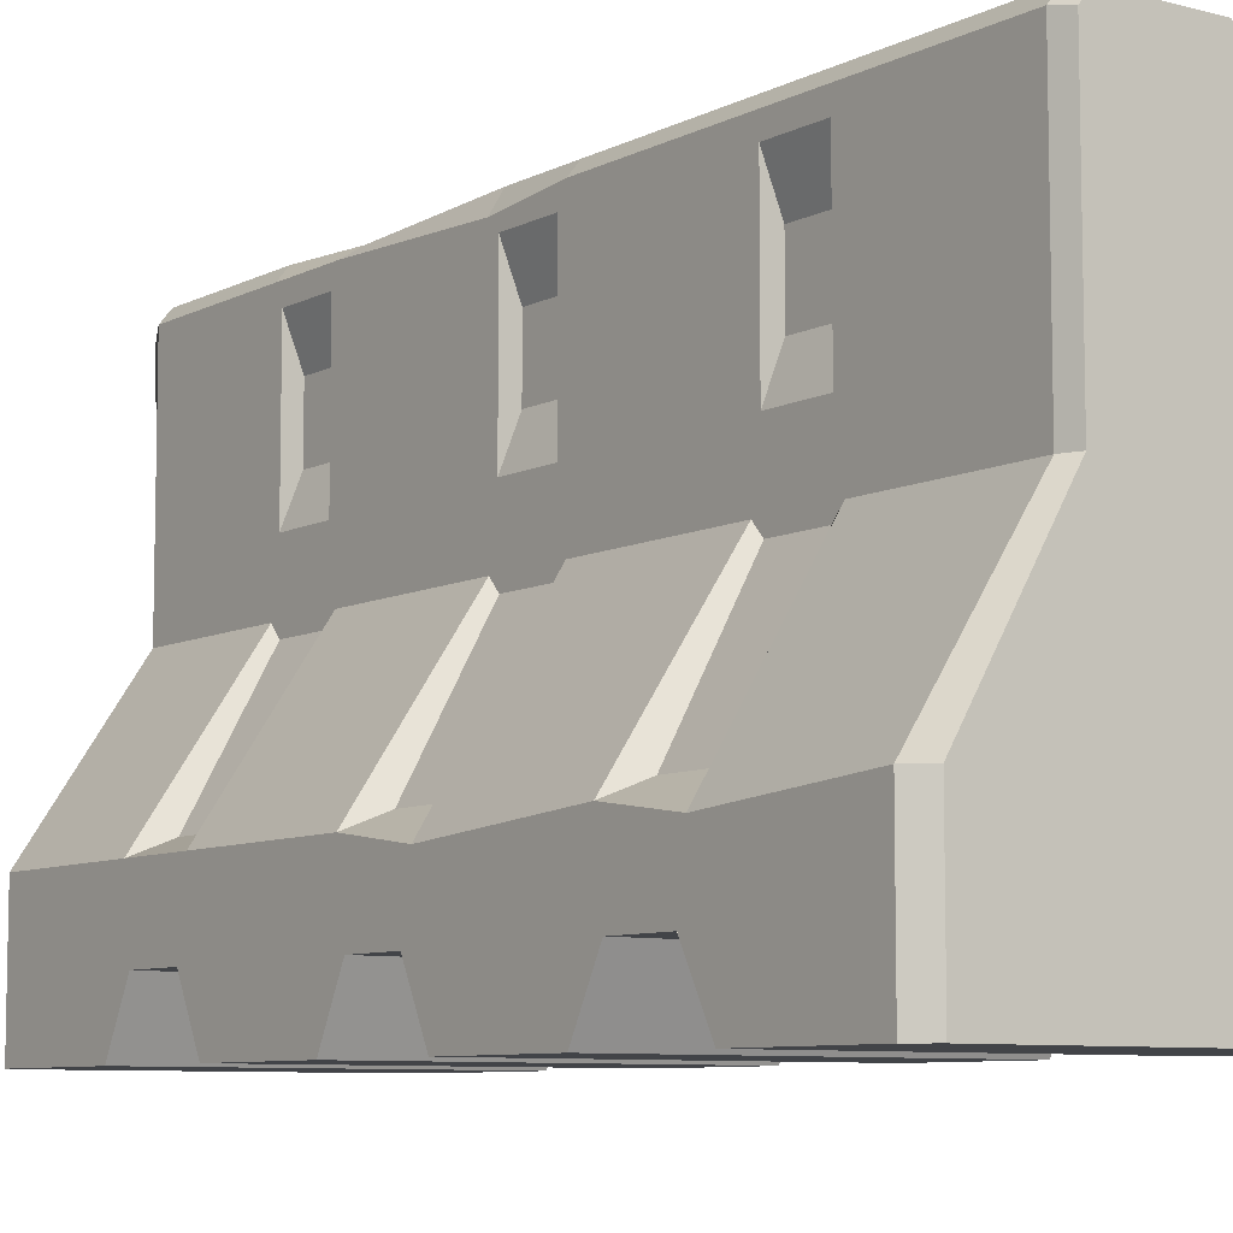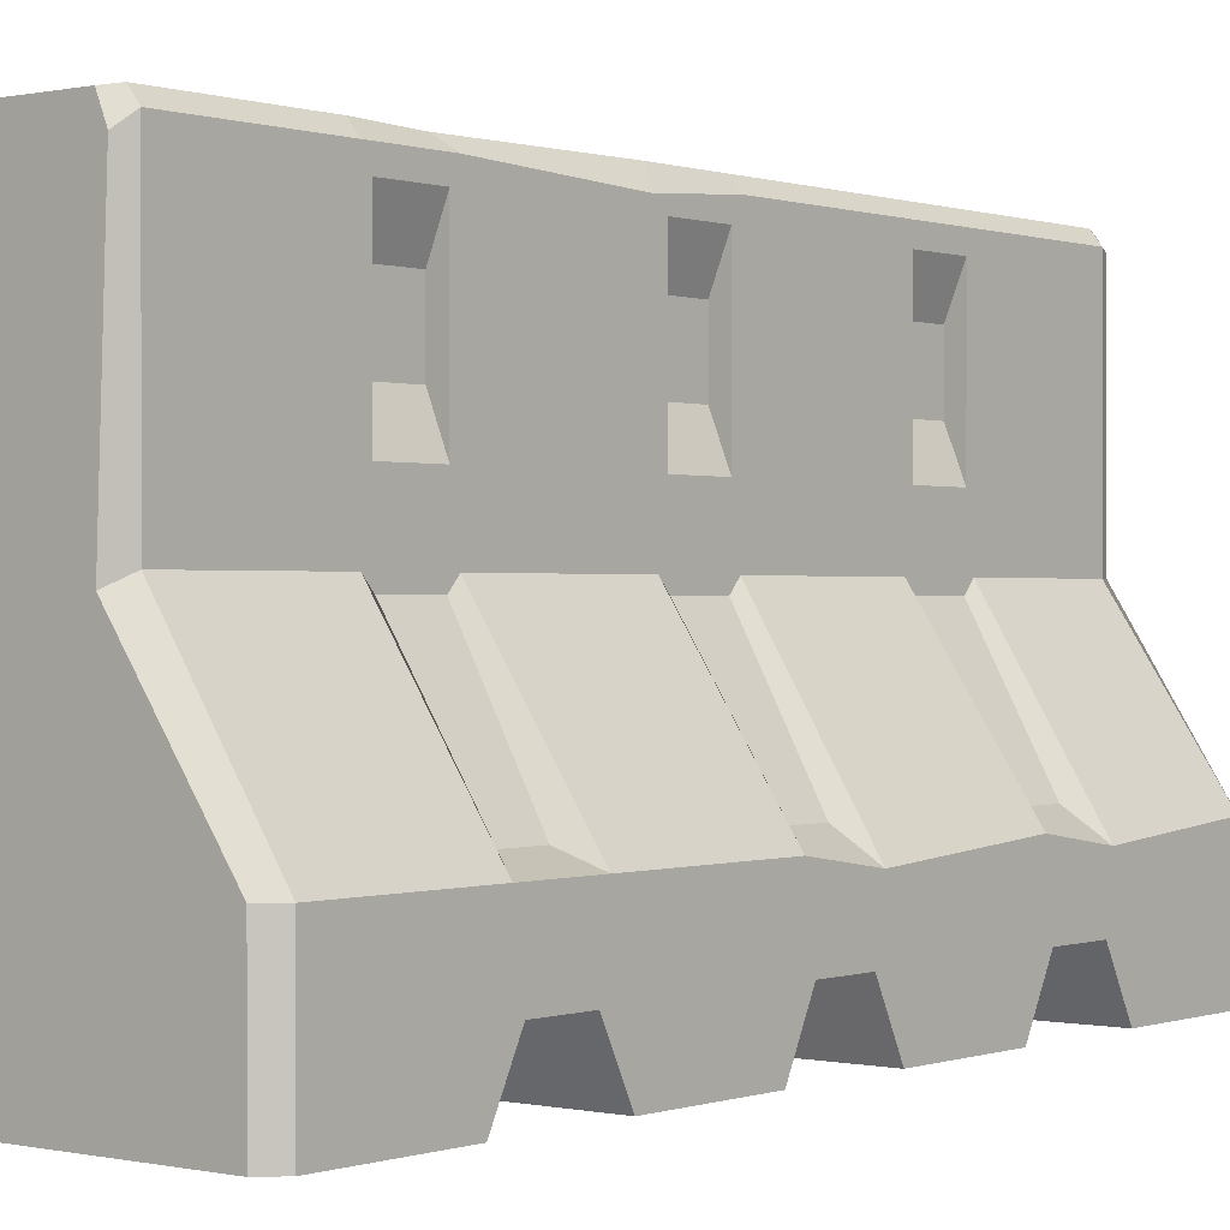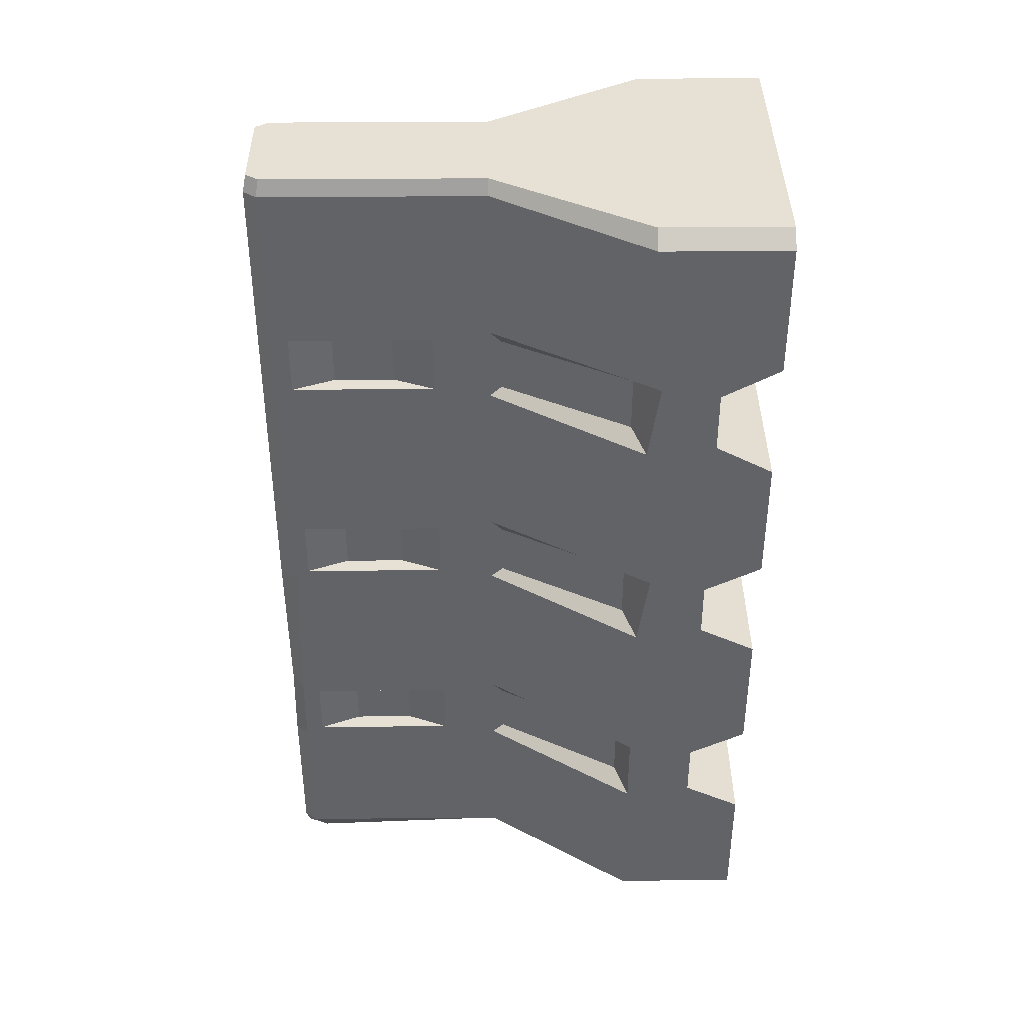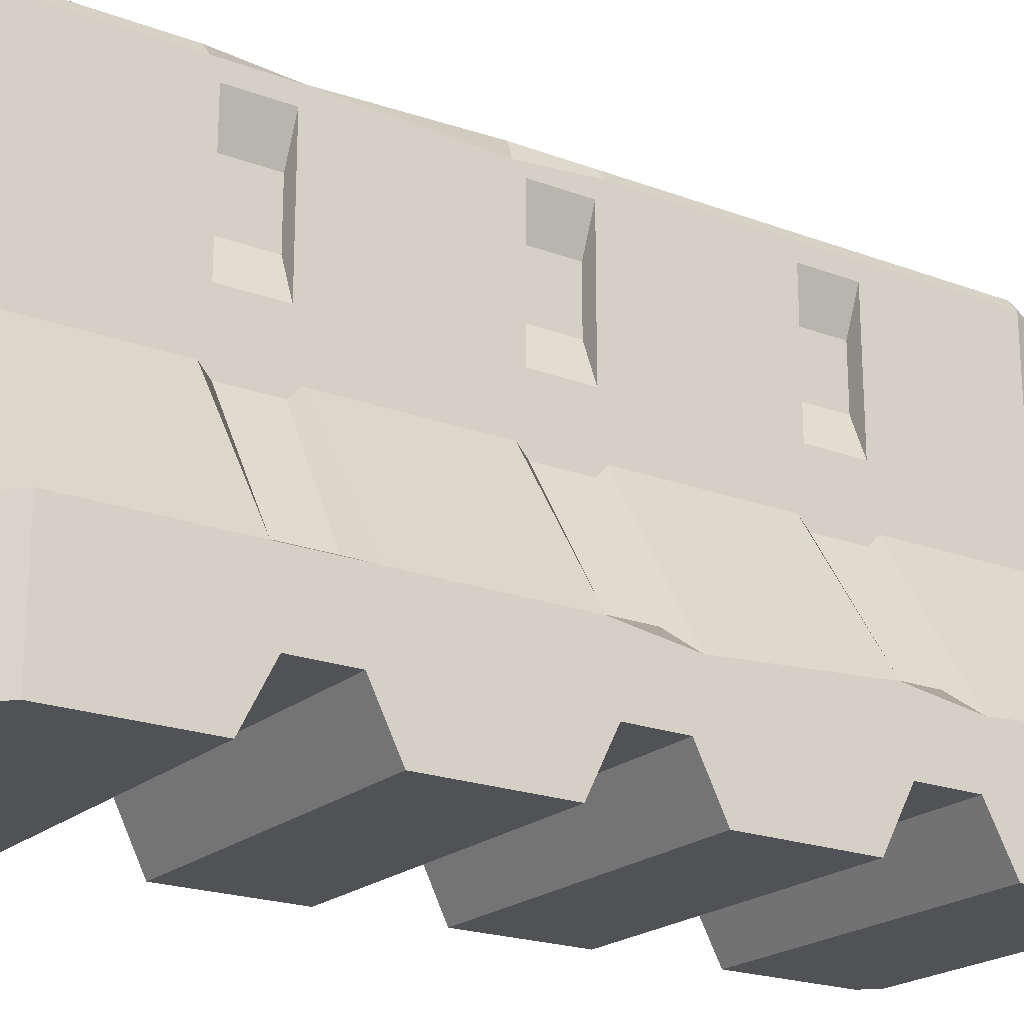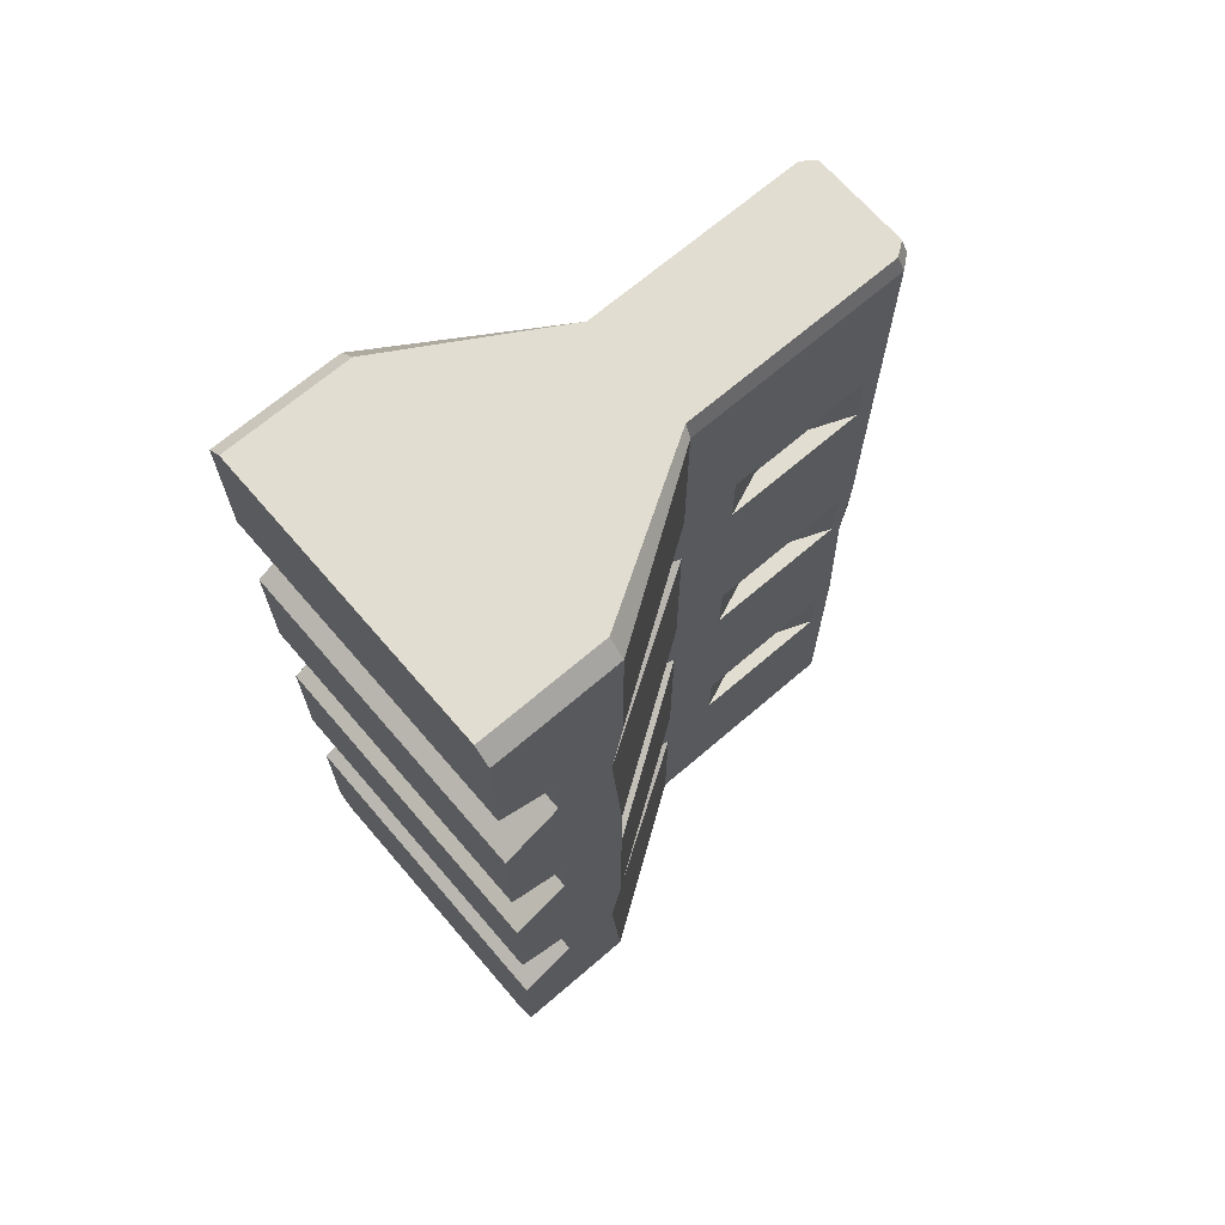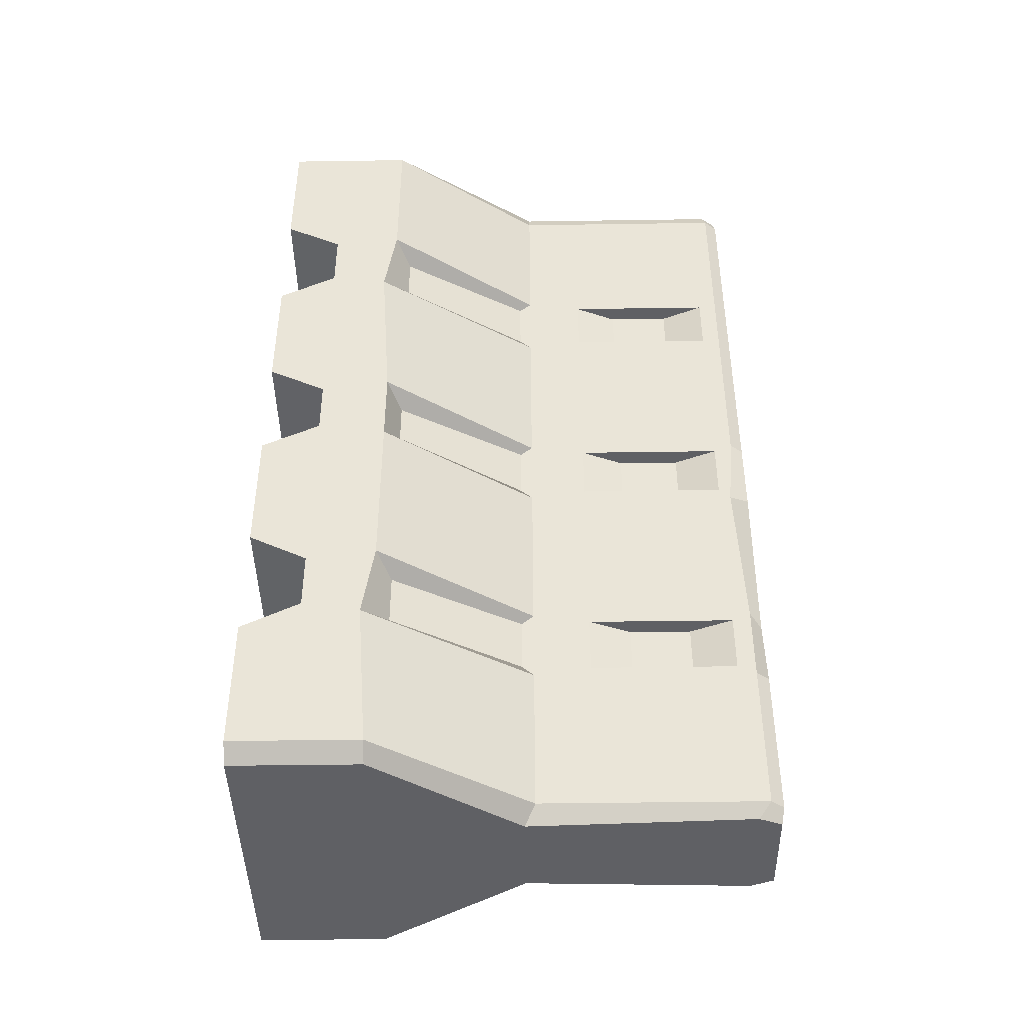
<metadata>
{"format":"obj","ext":"obj","renderer":"f3d","projection":"perspective","resolution":1024,"background":"white","views":[{"elev":-8.0,"azim":-36.2,"up":"+Y"},{"elev":0.2,"azim":-141.1,"up":"+Y"},{"elev":39.2,"azim":-90.6,"up":"+Z"},{"elev":-20.9,"azim":-124.1,"up":"+Y"},{"elev":68.4,"azim":49.3,"up":"+Z"},{"elev":-43.7,"azim":91.0,"up":"+Z"}]}
</metadata>
<code>
v 32.72 1e-06 111.4
v 32.72 24.95 111.4
v 32.72 24.95 -62.41
v 32.72 1e-06 -62.41
v 12.5 55.47 111.4
v 12.5 55.47 -62.41
v 12.5 99.26 111.4
v 12.5 99.26 -62.41
v 12.5 99.26 -31.95
v 12.5 99.26 -16.68
v 32.72 11.36 -30.08
v 32.72 11.36 -18.55
v 32.72 1e-06 -12.78
v 32.72 1e-06 -35.84
v 32.72 22.68 -31.95
v 32.72 24.95 -16.68
v 12.5 55.47 -31.95
v 12.5 55.47 -16.68
v 12.5 97.93 16.1
v 12.5 99.26 31.98
v 32.72 11.36 18.7
v 32.72 11.36 29.98
v 32.72 1e-06 35.63
v 32.72 1e-06 13.06
v 32.72 24.95 16.71
v 32.72 24.95 31.98
v 12.5 55.47 16.71
v 12.5 55.47 31.98
v 12.5 99.26 65.37
v 12.5 99.26 80.63
v 32.72 11.36 66.94
v 32.72 11.36 79.05
v 32.72 1e-06 85.11
v 32.72 1e-06 60.89
v 32.72 24.95 80.63
v 32.72 22.68 65.37
v 12.5 55.47 80.63
v 12.5 55.47 65.37
v 26.43 27.71 -18.81
v 12.5 53.12 -18.81
v 26.43 27.71 -29.82
v 12.5 53.12 -29.82
v 26.43 27.71 29.85
v 12.5 53.12 29.85
v 26.43 27.71 18.84
v 12.5 53.12 18.84
v 26.43 27.71 78.5
v 12.5 53.12 78.5
v 26.43 27.71 67.49
v 12.5 53.12 67.49
v 12.5 66.73 -30.26
v 12.5 95.61 -30.26
v 12.5 95.61 -18.37
v 12.5 66.73 -18.37
v 12.5 66.73 18.4
v 12.5 95.61 18.4
v 12.5 95.61 30.28
v 12.5 66.73 30.28
v 12.5 66.73 67.06
v 12.5 95.61 67.06
v 12.5 95.61 78.94
v 12.5 66.73 78.94
v 9.13 75.12 -30.26
v 9.13 87.22 -30.26
v 9.13 87.22 -18.37
v 9.13 75.12 -18.37
v 9.13 75.12 18.4
v 9.13 87.22 18.4
v 9.13 87.22 30.28
v 9.13 75.12 30.28
v 9.13 75.12 67.06
v 9.13 87.22 67.06
v 9.13 87.22 78.94
v 9.13 75.12 78.94
v 8.477 101.8 -17.2
v 10.46 101.8 -31.95
v 10.46 101.8 31.98
v 10.46 101.8 16.71
v 10.46 101.8 80.63
v 10.46 101.8 65.37
v 10.46 101.8 111.4
v 10.46 101.8 -62.41
v 29.54 1e-06 114.5
v 29.54 24.95 114.5
v 11.28 55.47 114.5
v 11.28 98.68 114.5
v 9.443 101.2 114.5
v 29.54 24.95 -65.51
v 29.54 1e-06 -65.51
v 9.591 53.46 -65.51
v 11.28 96.84 -65.51
v 9.443 101.2 -65.51
v -32.72 1e-06 111.4
v -32.72 24.95 111.4
v -32.72 24.95 -62.41
v -32.72 1e-06 -62.41
v -12.5 55.47 111.4
v -12.5 55.47 -62.41
v -12.5 99.26 111.4
v -12.5 99.26 -62.41
v -32.72 1e-06 -35.84
v -32.72 24.95 -31.95
v -12.5 55.47 -31.95
v -12.5 99.26 -31.95
v -12.5 99.26 -16.68
v -32.72 11.36 -30.08
v -32.72 11.36 -18.55
v -32.72 1e-06 -12.78
v -32.72 24.95 -16.68
v -12.5 55.47 -16.68
v -12.5 97.93 16.1
v -12.5 99.26 31.98
v -32.72 11.36 18.7
v -32.72 11.36 29.98
v -32.72 1e-06 35.63
v -32.72 1e-06 13.06
v -32.72 24.95 16.71
v -32.72 22.68 31.98
v -12.5 55.47 16.71
v -12.5 55.47 31.98
v -12.5 99.26 65.37
v -12.5 99.26 80.63
v -32.72 11.36 66.94
v -32.72 11.36 79.05
v -32.72 1e-06 85.11
v -32.72 1e-06 60.89
v -32.72 22.68 80.63
v -32.72 24.95 65.37
v -12.5 55.47 80.63
v -12.5 55.47 65.37
v -26.43 27.71 -18.81
v -12.5 53.12 -18.81
v -26.43 27.71 -29.82
v -12.5 53.12 -29.82
v -26.43 27.71 29.85
v -12.5 53.12 29.85
v -26.43 27.71 18.84
v -12.5 53.12 18.84
v -26.43 27.71 78.5
v -12.5 53.12 78.5
v -26.43 27.71 67.49
v -12.5 53.12 67.49
v -12.5 66.73 -30.26
v -12.5 95.61 -30.26
v -12.5 95.61 -18.37
v -12.5 66.73 -18.37
v -12.5 66.73 18.4
v -12.5 95.61 18.4
v -12.5 95.61 30.28
v -12.5 66.73 30.28
v -12.5 66.73 67.06
v -12.5 95.61 67.06
v -12.5 95.61 78.94
v -12.5 66.73 78.94
v -9.13 75.12 -30.26
v -9.13 87.22 -30.26
v -9.13 87.22 -18.37
v -9.13 75.12 -18.37
v -9.13 75.12 18.4
v -9.13 87.22 18.4
v -9.13 87.22 30.28
v -9.13 75.12 30.28
v -9.13 75.12 67.06
v -9.13 87.22 67.06
v -9.13 87.22 78.94
v -9.13 75.12 78.94
v -8.477 101.8 -17.2
v -10.46 101.8 -31.95
v -10.46 101.8 31.98
v -10.46 101.8 16.71
v -10.46 101.8 80.63
v -10.46 101.8 65.37
v -10.46 101.8 111.4
v -10.46 101.8 -62.41
v -29.54 1e-06 114.5
v -29.54 24.95 114.5
v -11.28 55.47 114.5
v -11.28 98.68 114.5
v -9.443 101.2 114.5
v -29.54 24.95 -65.51
v -29.54 1e-06 -65.51
v -9.591 53.46 -65.51
v -11.28 96.84 -65.51
v -9.443 101.2 -65.51
f 83 84 176 175
f 88 89 181 180
f 84 85 177 176
f 90 88 180 182
f 85 86 178 177
f 91 90 182 183
f 63 64 65 66
f 75 76 168 167
f 12 13 108 107
f 11 12 107 106
f 14 11 106 101
f 13 12 16
f 14 15 11
f 16 12 15
f 12 11 15
f 40 39 41 42
f 67 68 69 70
f 77 78 170 169
f 22 23 115 114
f 21 22 114 113
f 24 21 113 116
f 23 22 26
f 24 25 21
f 26 22 25
f 22 21 25
f 44 43 45 46
f 71 72 73 74
f 79 80 172 171
f 32 33 125 124
f 31 32 124 123
f 34 31 123 126
f 33 32 35
f 34 36 31
f 35 32 36
f 32 31 36
f 48 47 49 50
f 81 79 171 173
f 33 1 93 125
f 1 33 35 2
f 2 35 37 5
f 5 37 30 7
f 82 174 168 76
f 101 96 4 14
f 3 6 17 15
f 6 8 9 17
f 3 15 14 4
f 78 75 167 170
f 13 24 116 108
f 25 24 13 16
f 27 25 16 18
f 19 27 18 10
f 80 77 169 172
f 23 34 126 115
f 36 34 23 26
f 38 36 26 28
f 29 38 28 20
f 39 16 15 41
f 18 16 39 40
f 15 17 42 41
f 40 42 17 18
f 43 26 25 45
f 28 26 43 44
f 25 27 46 45
f 44 46 27 28
f 47 35 36 49
f 37 35 47 48
f 36 38 50 49
f 48 50 38 37
f 17 9 52 51
f 9 10 53 52
f 10 18 54 53
f 18 17 51 54
f 27 19 56 55
f 19 20 57 56
f 20 28 58 57
f 28 27 55 58
f 38 29 60 59
f 29 30 61 60
f 30 37 62 61
f 37 38 59 62
f 51 52 64 63
f 52 53 65 64
f 53 54 66 65
f 54 51 63 66
f 55 56 68 67
f 56 57 69 68
f 57 58 70 69
f 58 55 67 70
f 59 60 72 71
f 60 61 73 72
f 61 62 74 73
f 62 59 71 74
f 10 9 76 75
f 20 19 78 77
f 30 29 80 79
f 86 87 179 178
f 7 30 79 81
f 9 8 82 76
f 92 91 183 184
f 19 10 75 78
f 29 20 77 80
f 1 83 175 93
f 1 2 84 83
f 2 5 85 84
f 5 7 86 85
f 7 81 87 86
f 87 81 173 179
f 3 4 89 88
f 89 4 96 181
f 6 3 88 90
f 8 6 90 91
f 82 92 184 174
f 82 8 91 92
f 155 158 157 156
f 108 109 107
f 101 106 102
f 109 102 107
f 107 102 106
f 132 134 133 131
f 159 162 161 160
f 115 118 114
f 116 113 117
f 118 117 114
f 114 117 113
f 136 138 137 135
f 163 166 165 164
f 125 127 124
f 126 123 128
f 127 128 124
f 124 128 123
f 140 142 141 139
f 93 94 127 125
f 94 97 129 127
f 97 99 122 129
f 102 95 96 101
f 103 98 95 102
f 100 98 103 104
f 117 109 108 116
f 119 110 109 117
f 111 105 110 119
f 128 118 115 126
f 130 120 118 128
f 121 112 120 130
f 131 133 102 109
f 110 132 131 109
f 102 133 134 103
f 132 110 103 134
f 135 137 117 118
f 120 136 135 118
f 117 137 138 119
f 136 120 119 138
f 139 141 128 127
f 129 140 139 127
f 128 141 142 130
f 140 129 130 142
f 103 143 144 104
f 104 144 145 105
f 105 145 146 110
f 110 146 143 103
f 119 147 148 111
f 111 148 149 112
f 112 149 150 120
f 120 150 147 119
f 130 151 152 121
f 121 152 153 122
f 122 153 154 129
f 129 154 151 130
f 143 155 156 144
f 144 156 157 145
f 145 157 158 146
f 146 158 155 143
f 147 159 160 148
f 148 160 161 149
f 149 161 162 150
f 150 162 159 147
f 151 163 164 152
f 152 164 165 153
f 153 165 166 154
f 154 166 163 151
f 105 167 168 104
f 112 169 170 111
f 122 171 172 121
f 99 173 171 122
f 168 174 100 104
f 111 170 167 105
f 121 172 169 112
f 93 175 176 94
f 94 176 177 97
f 97 177 178 99
f 99 178 179 173
f 95 180 181 96
f 98 182 180 95
f 100 183 182 98
f 174 184 183 100

</code>
